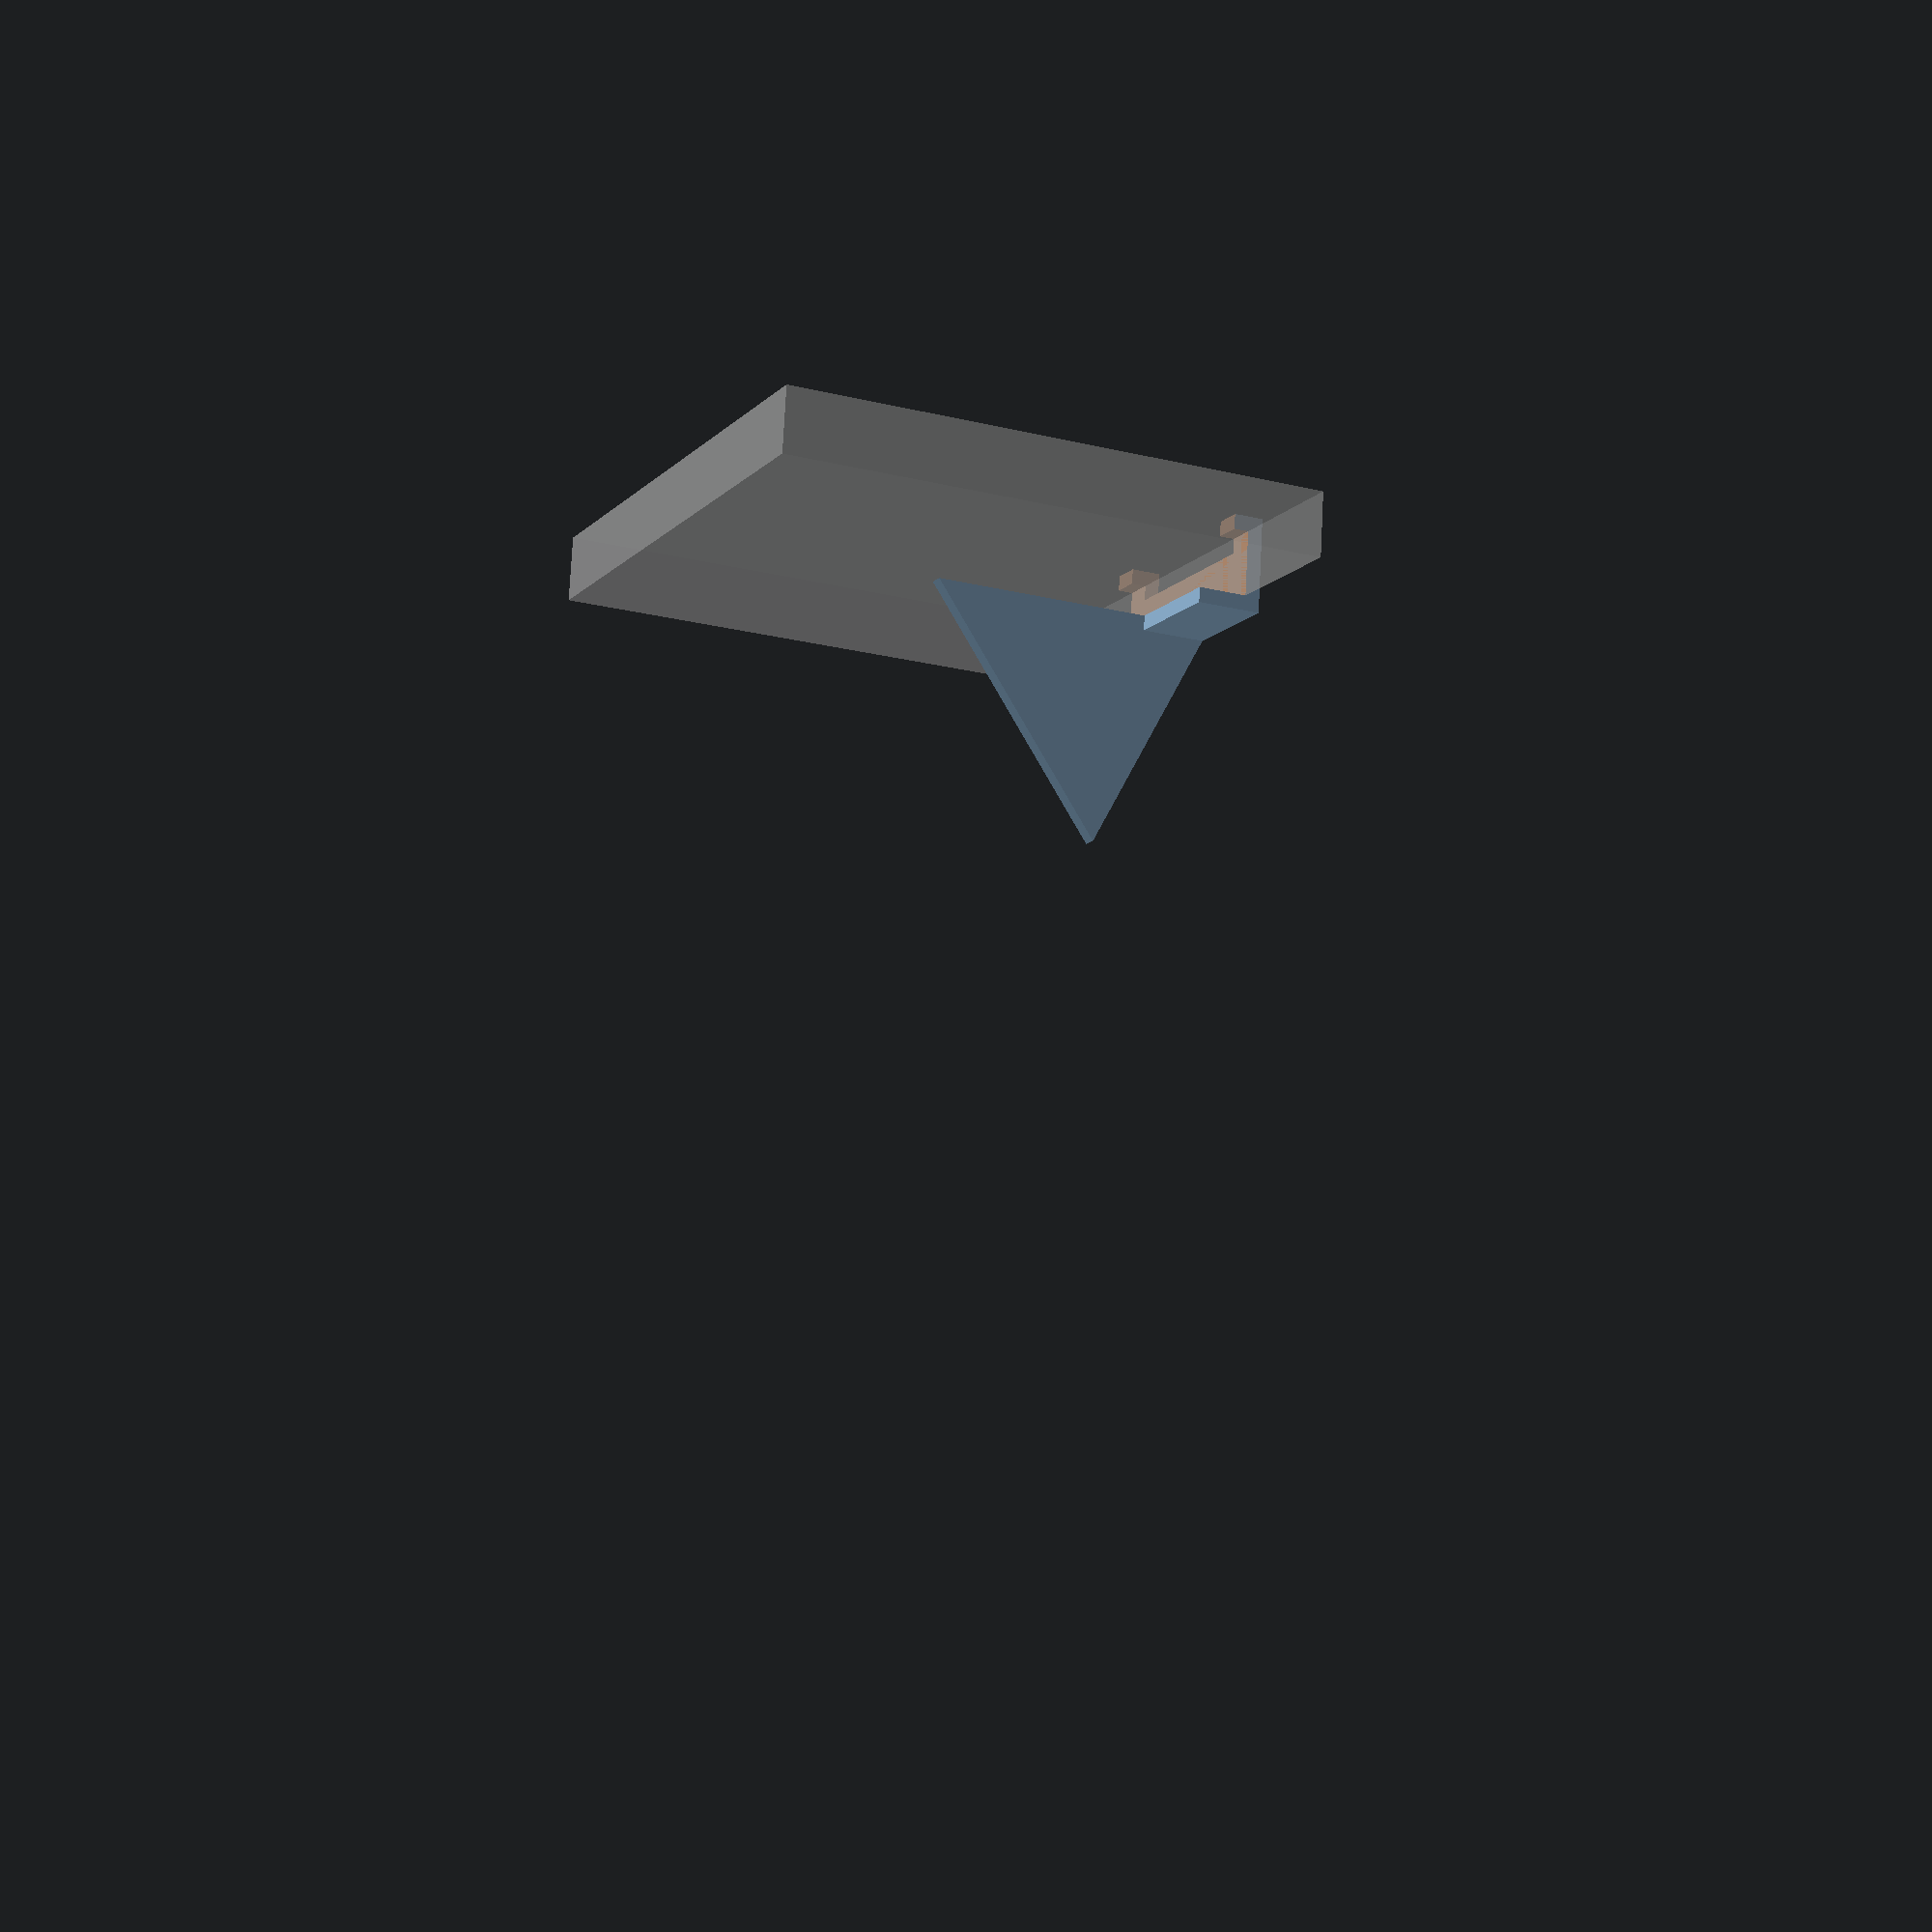
<openscad>
/* Easel for the Mandala frame. */

ANGLE = asin(15.4 / 17.2);

FRAME_LENGTH = 220;
FRAME_THICKNESS = 25 + 1;
BORDER = 6;

WIDTH = 100;

ATOM = 0.01;

echo(ANGLE);
echo(cos(ANGLE)*17.2);

module easel(straight=false, frameshade=false) {
    translate([-WIDTH/2, 0, 0])
    rotate([straight ? 90-ANGLE : 0, 0, 0]) {
        rotate([ANGLE, 0, 0]) {
            difference() {
                cube([WIDTH, FRAME_THICKNESS, FRAME_THICKNESS+BORDER*2]);
                
                if (frameshade)
                    %
                    translate([-(FRAME_LENGTH-WIDTH)/2, BORDER, BORDER])
                    cube([FRAME_LENGTH, FRAME_LENGTH, FRAME_THICKNESS]);

                translate([-ATOM, BORDER, BORDER])
                cube([WIDTH+ATOM*2, FRAME_THICKNESS, FRAME_THICKNESS]);

                translate([-ATOM, BORDER+BORDER, BORDER+BORDER*2])
                cube([WIDTH+ATOM*2, FRAME_LENGTH, FRAME_THICKNESS]);

                translate([BORDER*2, -BORDER, BORDER + FRAME_THICKNESS - BORDER])
                cube([WIDTH-BORDER*4, FRAME_THICKNESS, FRAME_THICKNESS]);
            }
            
        }

        intersection() {
            cl = cos(ANGLE)*FRAME_LENGTH;
            rotate([ANGLE, 0, 0])
            translate([WIDTH/2-BORDER/2, 0, BORDER-cl*2 ])
            cube([BORDER, FRAME_LENGTH, cl*2]);

            cube([WIDTH, FRAME_LENGTH*2, FRAME_LENGTH]);

            rotate([90-ANGLE, 0, 0])
            translate([0, 0, -FRAME_LENGTH])
            cube([WIDTH, FRAME_LENGTH*cos(ANGLE) * .9, FRAME_LENGTH*2]);   
        }
    }
}

if (! $preview)
    easel(true);
else
    easel(frameshade=true);
</openscad>
<views>
elev=64.5 azim=226.9 roll=52.0 proj=p view=solid
</views>
